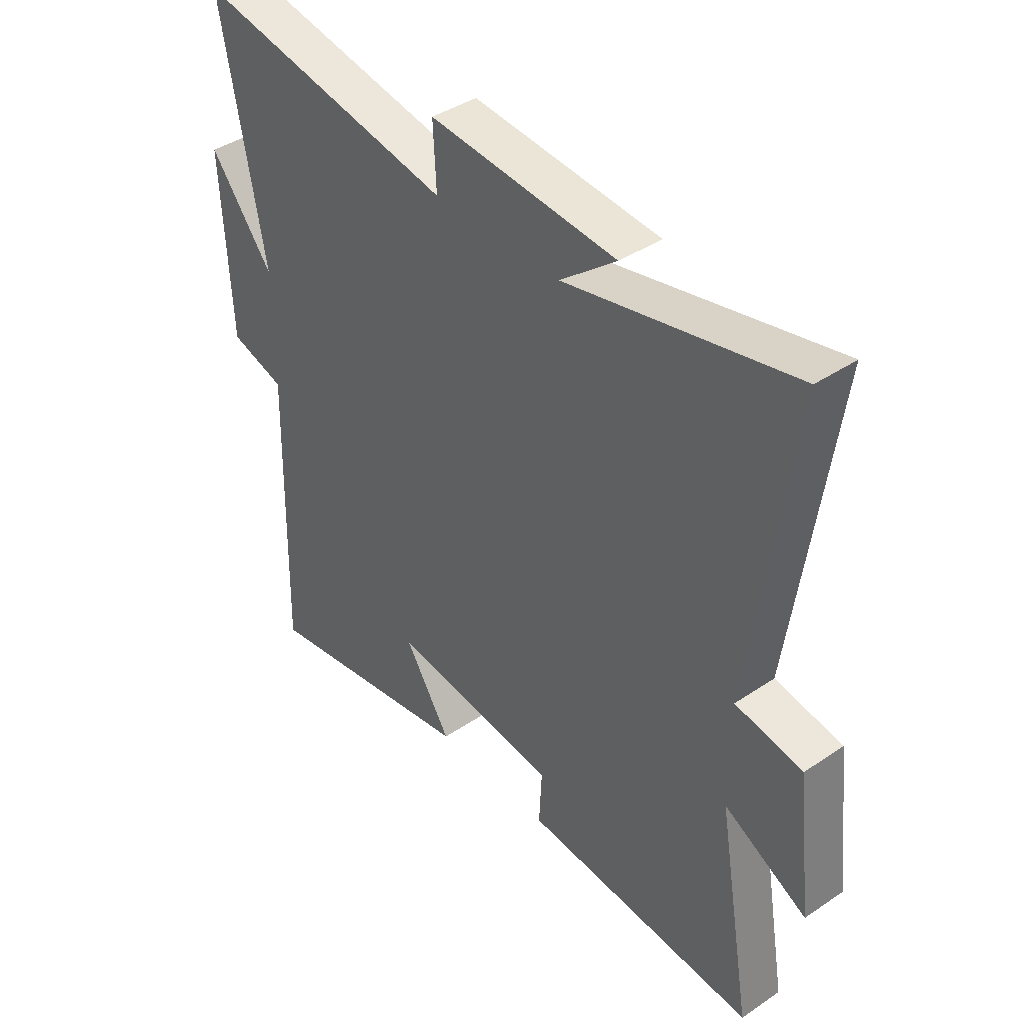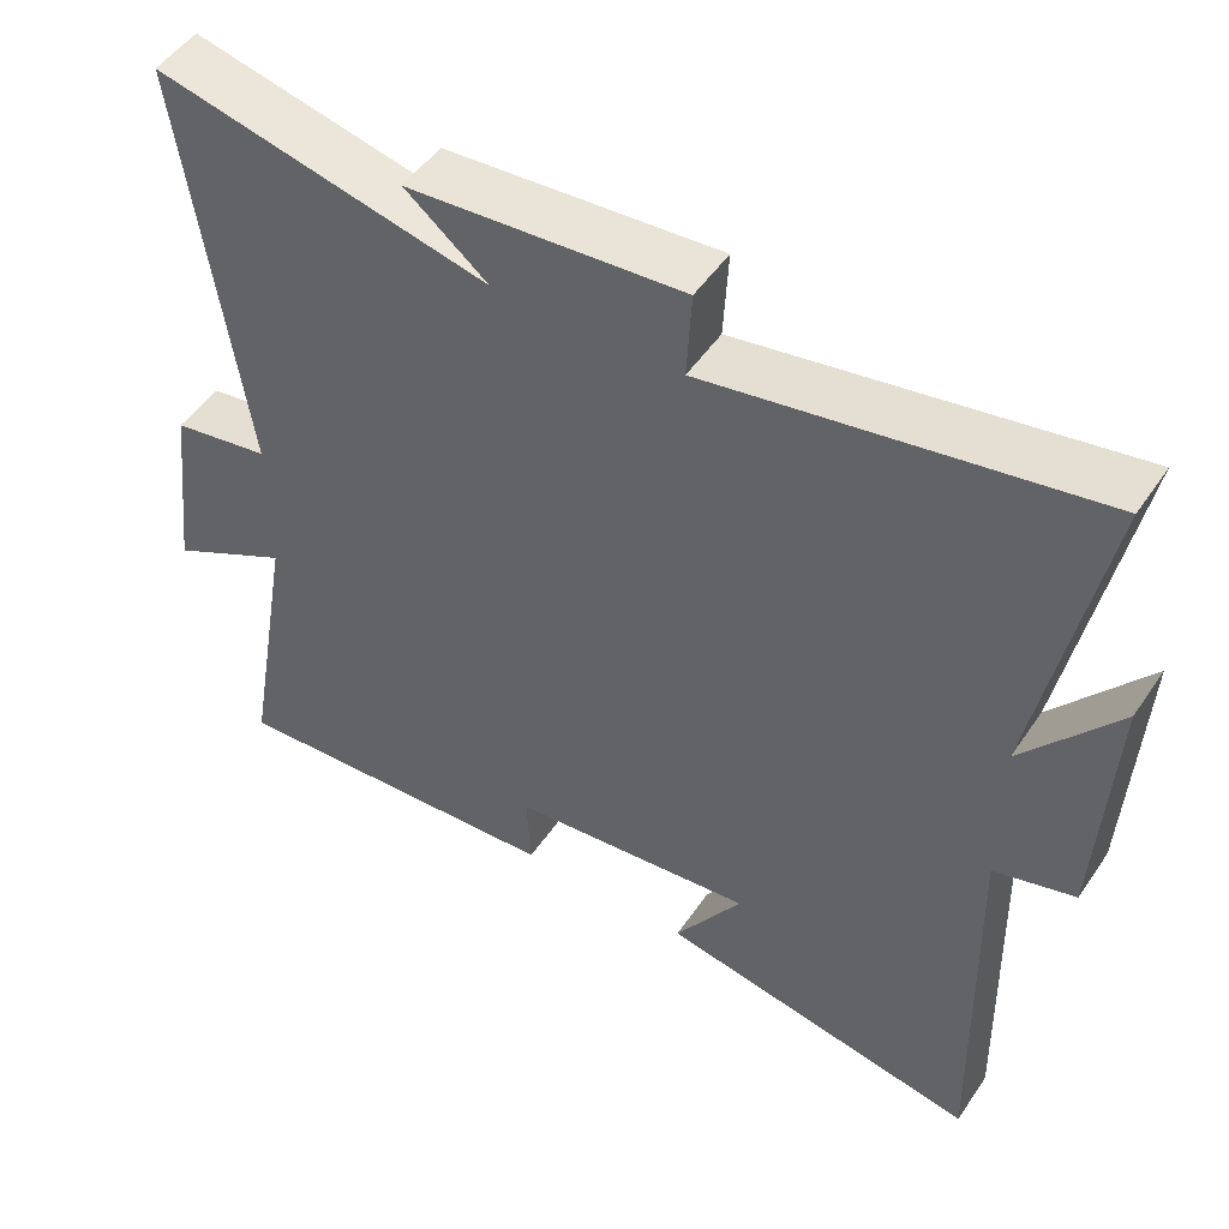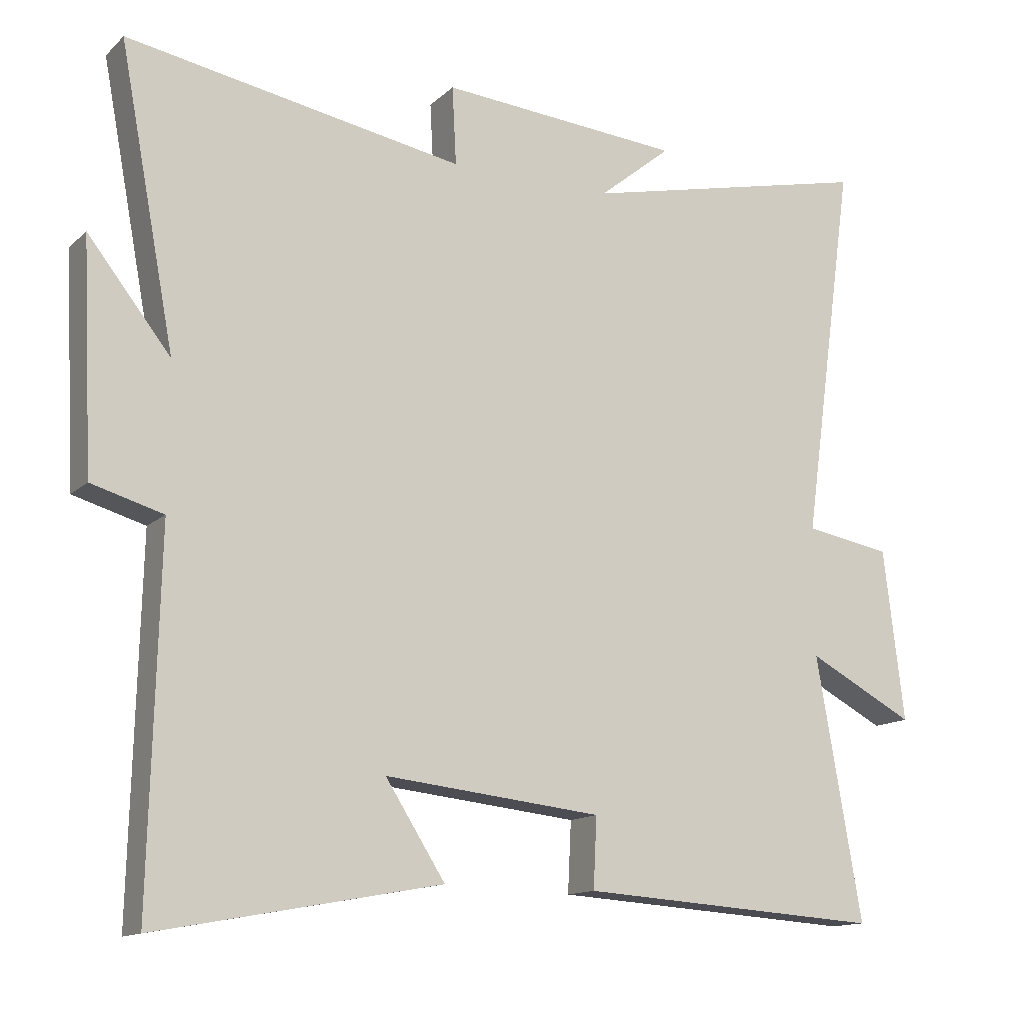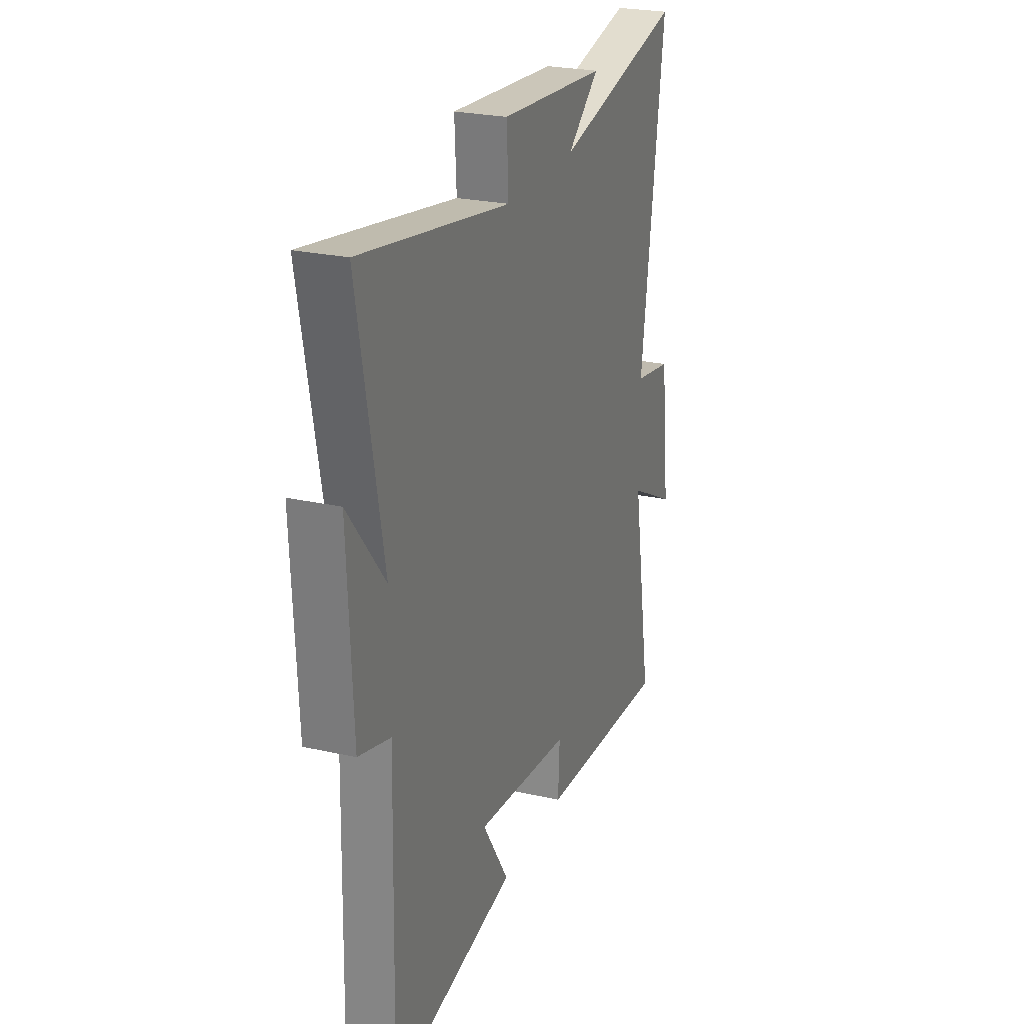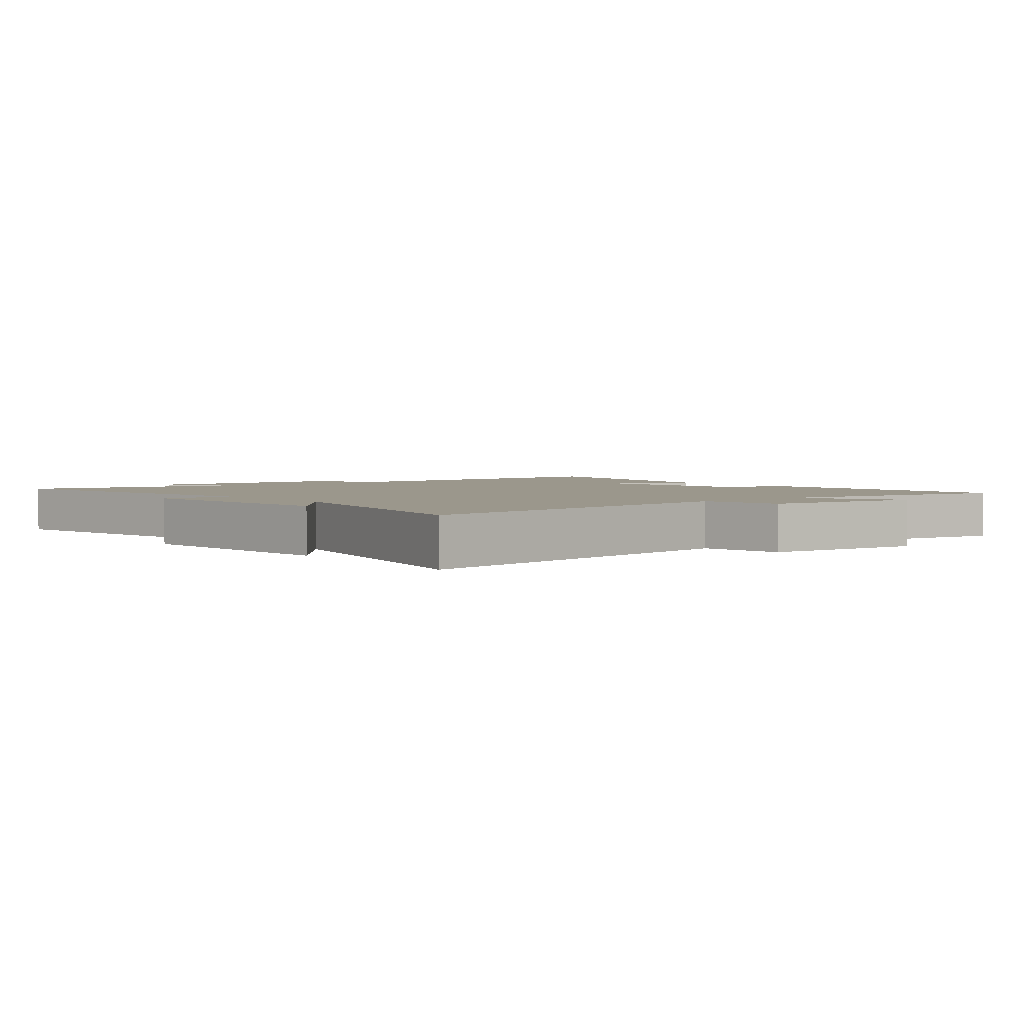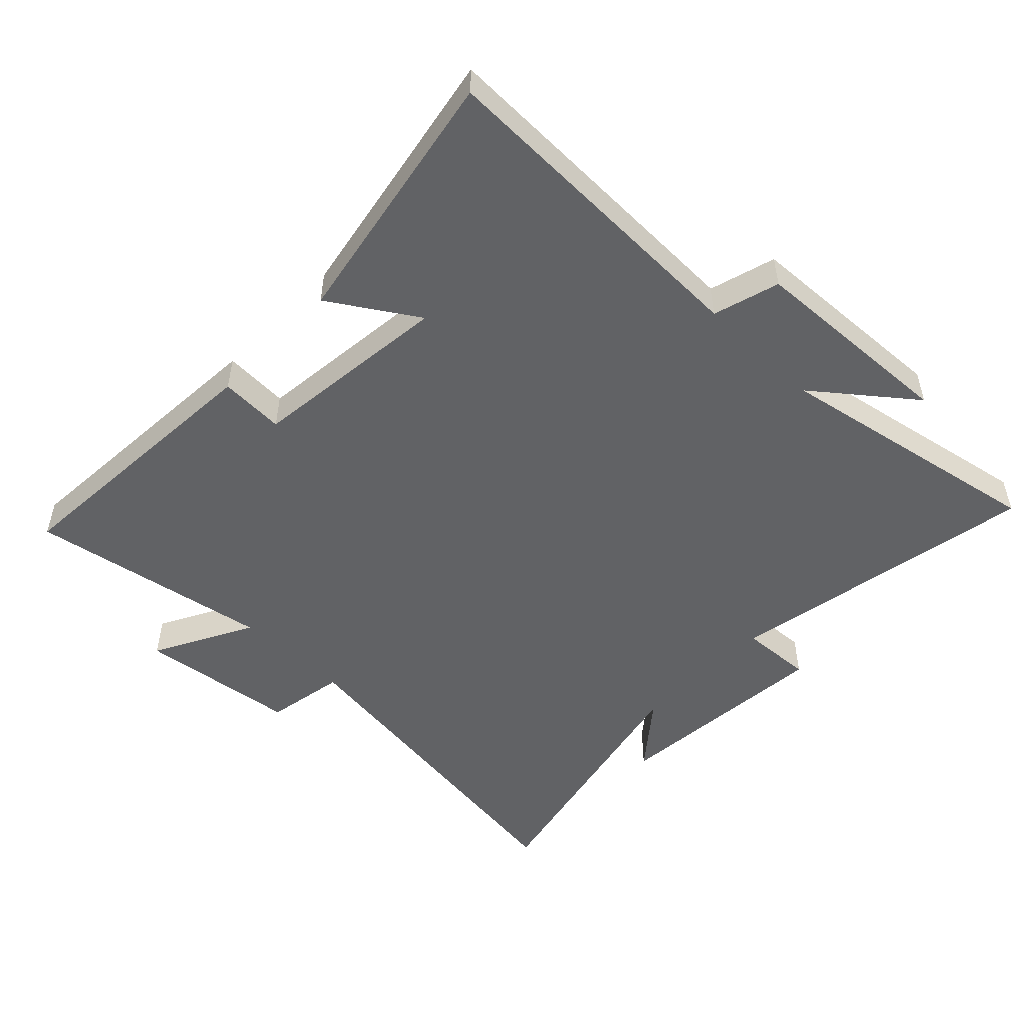
<metadata>
{"format":"obj","ext":"obj","renderer":"f3d","projection":"perspective","resolution":1024,"background":"white","views":[{"elev":40.9,"azim":50.5,"up":"+Z"},{"elev":50.0,"azim":-147.1,"up":"+Z"},{"elev":-13.5,"azim":-28.3,"up":"+Z"},{"elev":24.9,"azim":-69.8,"up":"+Z"},{"elev":2.8,"azim":50.8,"up":"+Y"},{"elev":-50.6,"azim":-134.0,"up":"+Y"}]}
</metadata>
<code>
v -0.513 0.07 -0.576
v -0.5 0.07 -0.051
v -0.604 0.07 -0.021
v -0.62 0.07 0.309
v -0.5 0.07 0.157
v -0.581 0.07 0.587
v -0.09 0.07 0.5
v -0.096 0.07 0.614
v 0.256 0.07 0.586
v 0.15 0.07 0.5
v 0.577 0.07 0.596
v 0.5 0.07 0.042
v 0.626 0.07 0.02
v 0.656 0.07 -0.23
v 0.5 0.07 -0.148
v 0.566 0.07 -0.529
v 0.124 0.07 -0.5
v 0.129 0.07 -0.398
v -0.187 0.07 -0.364
v -0.1 0.07 -0.5
v -0.513 0 -0.576
v -0.5 0 -0.051
v -0.604 0 -0.021
v -0.62 0 0.309
v -0.5 0 0.157
v -0.581 0 0.587
v -0.09 0 0.5
v -0.096 0 0.614
v 0.256 0 0.586
v 0.15 0 0.5
v 0.577 0 0.596
v 0.5 0 0.042
v 0.626 0 0.02
v 0.656 0 -0.23
v 0.5 0 -0.148
v 0.566 0 -0.529
v 0.124 0 -0.5
v 0.129 0 -0.398
v -0.187 0 -0.364
v -0.1 0 -0.5
f 19 20 1 2
f 18 19 2
f 15 16 17 18
f 15 18 2
f 12 13 14 15
f 12 15 2 3
f 10 11 12 3
f 7 8 9 10
f 7 10 3
f 5 6 7
f 5 7 3
f 3 4 5
f 22 21 40 39
f 22 39 38
f 38 37 36 35
f 22 38 35
f 35 34 33 32
f 23 22 35 32
f 23 32 31 30
f 30 29 28 27
f 23 30 27
f 27 26 25
f 23 27 25
f 25 24 23
f 1 21 22 2
f 2 22 23 3
f 3 23 24 4
f 4 24 25 5
f 5 25 26 6
f 6 26 27 7
f 7 27 28 8
f 8 28 29 9
f 9 29 30 10
f 10 30 31 11
f 11 31 32 12
f 12 32 33 13
f 13 33 34 14
f 14 34 35 15
f 15 35 36 16
f 16 36 37 17
f 17 37 38 18
f 18 38 39 19
f 19 39 40 20
f 20 40 21 1

</code>
